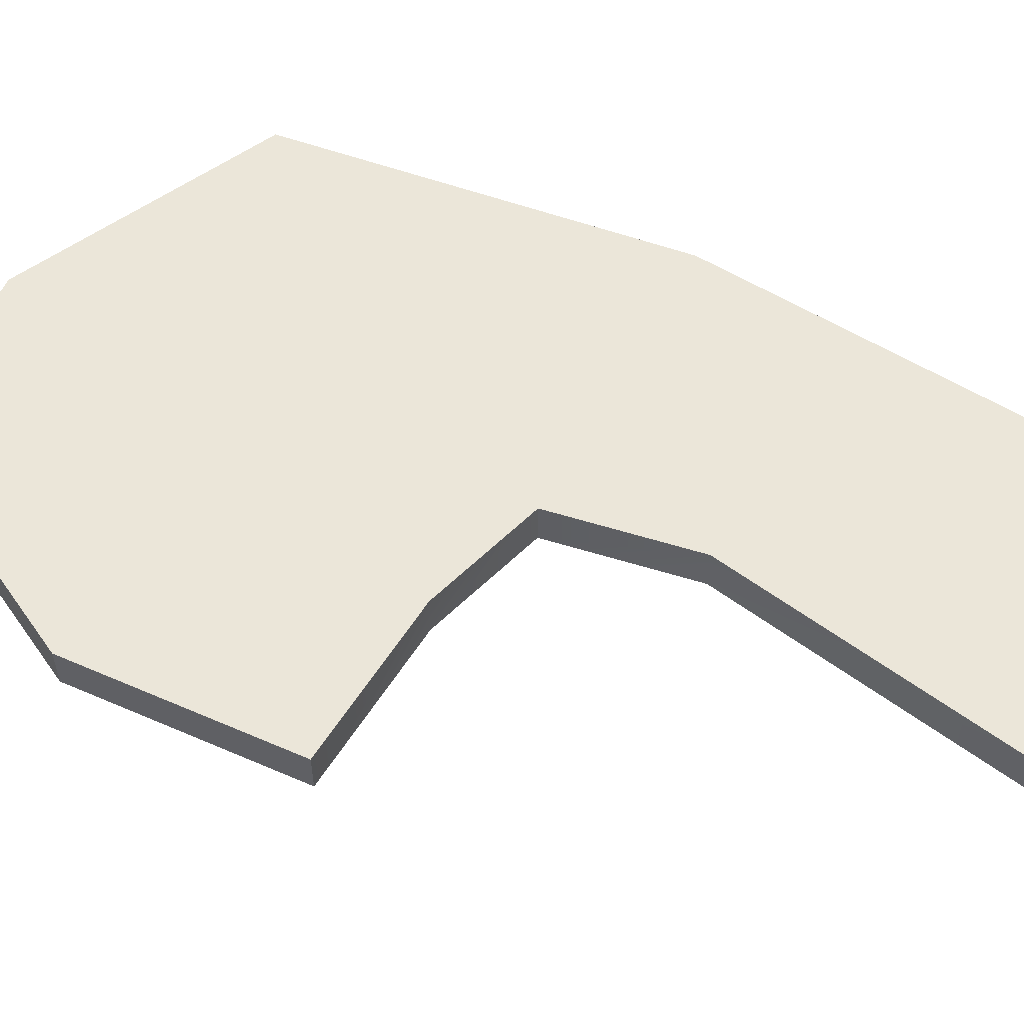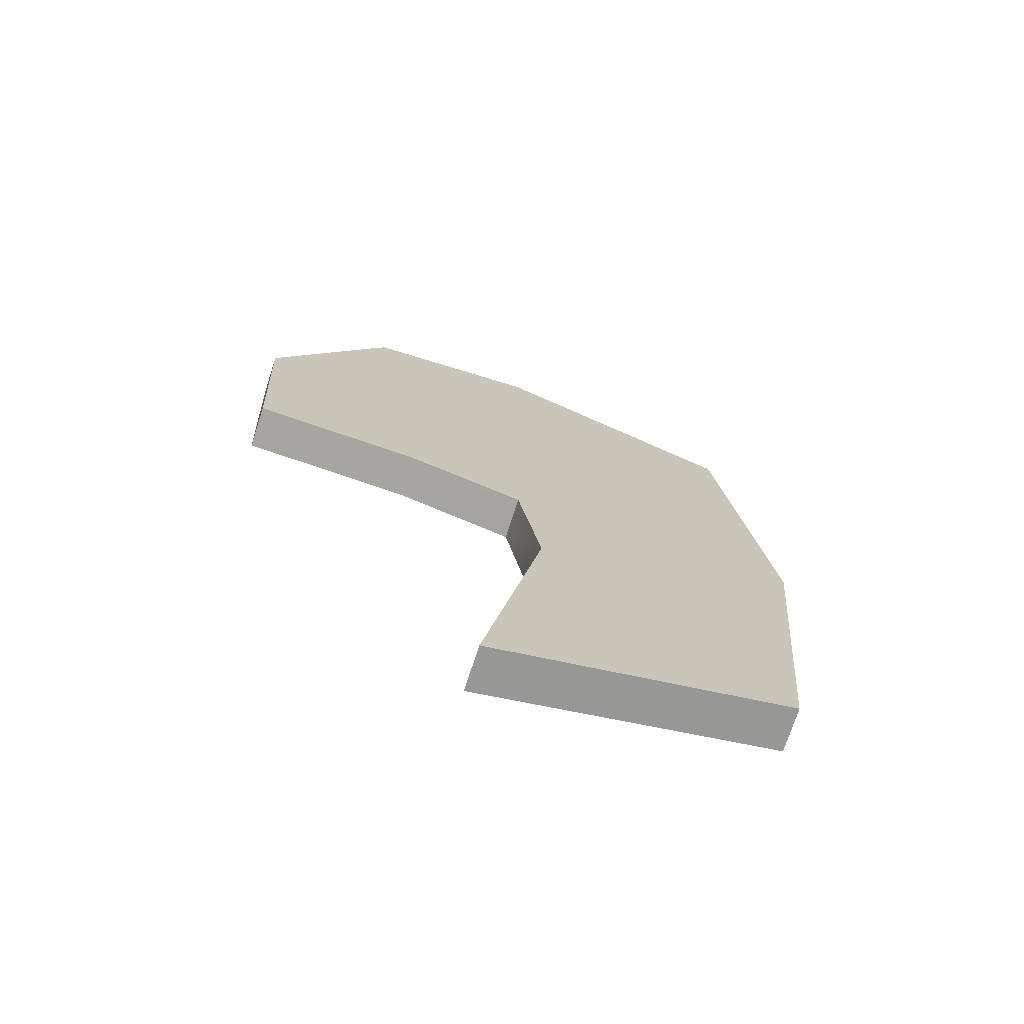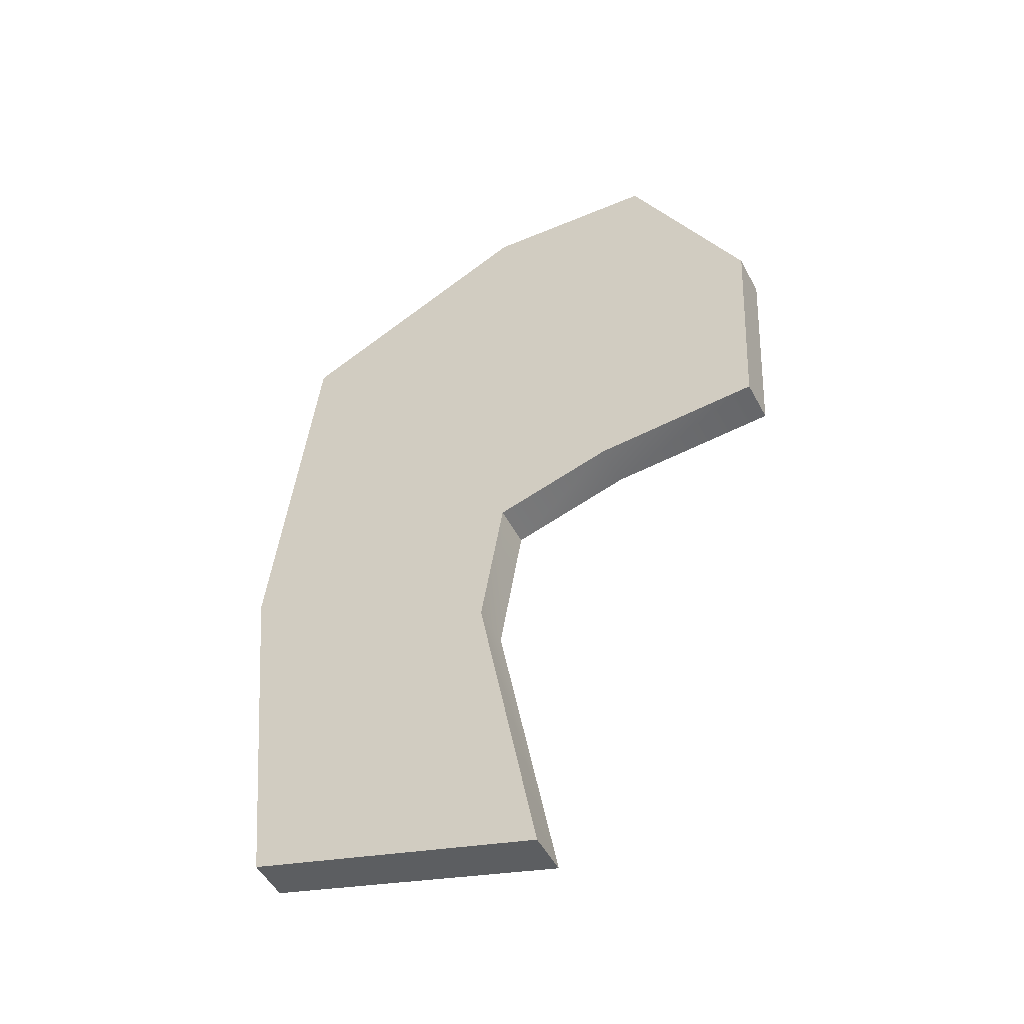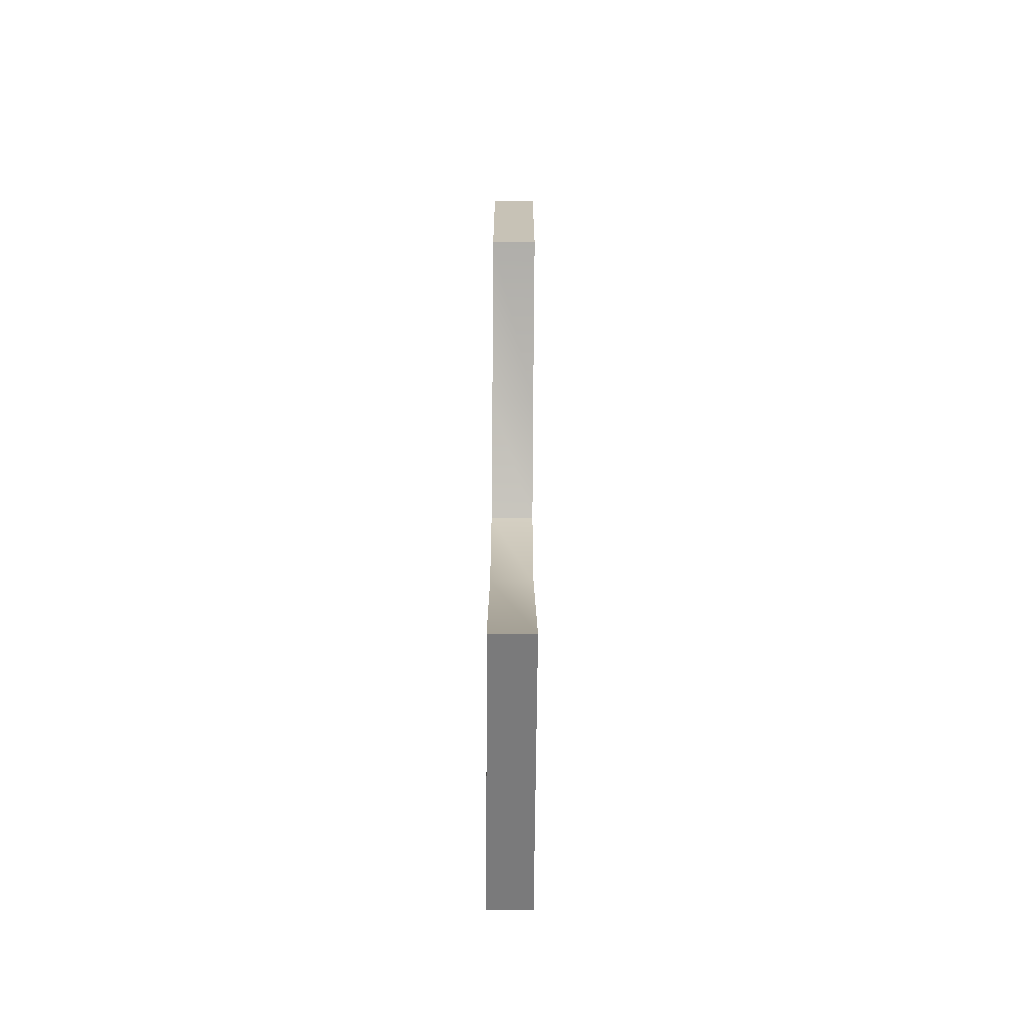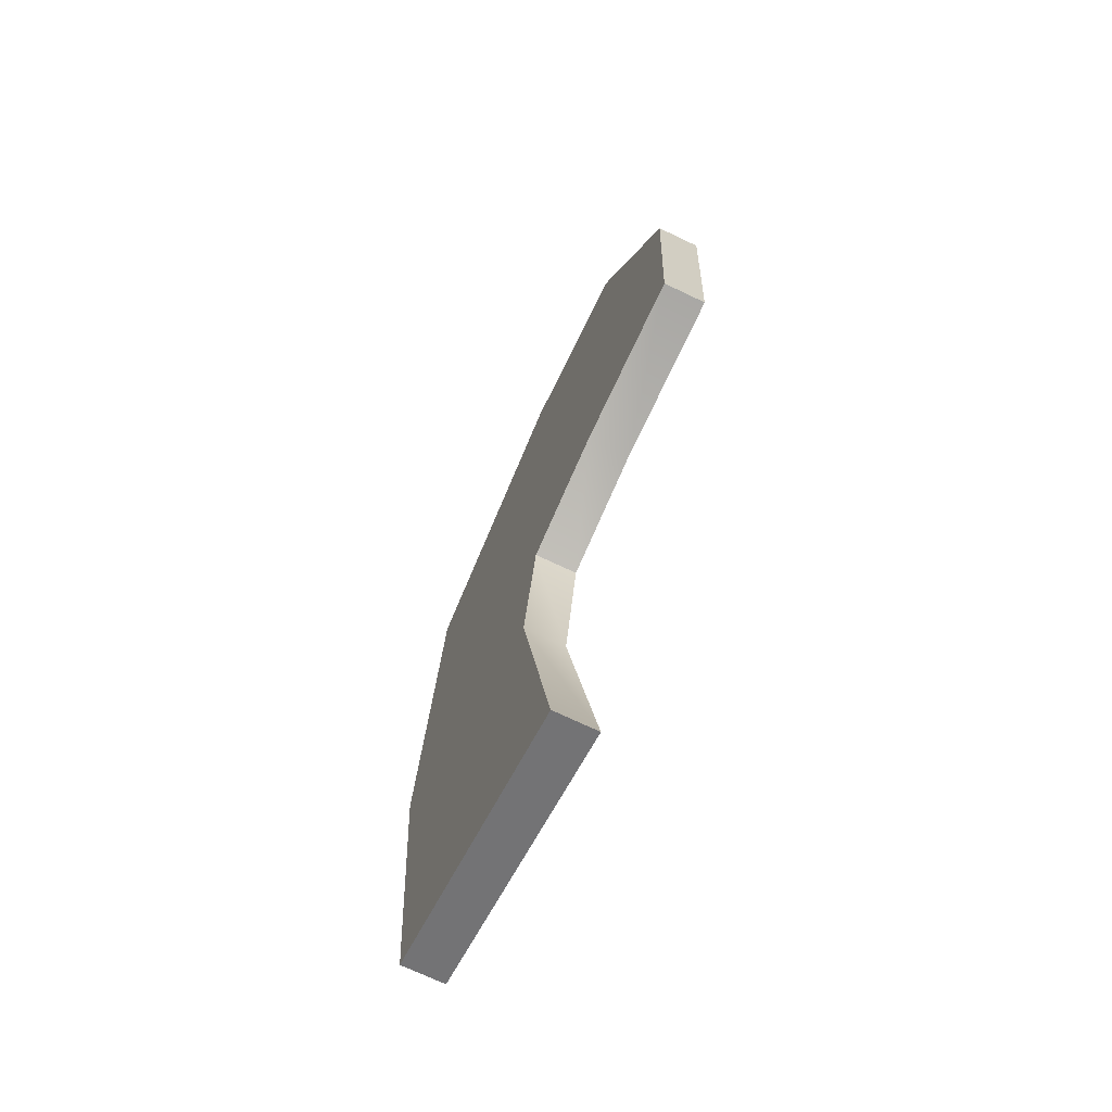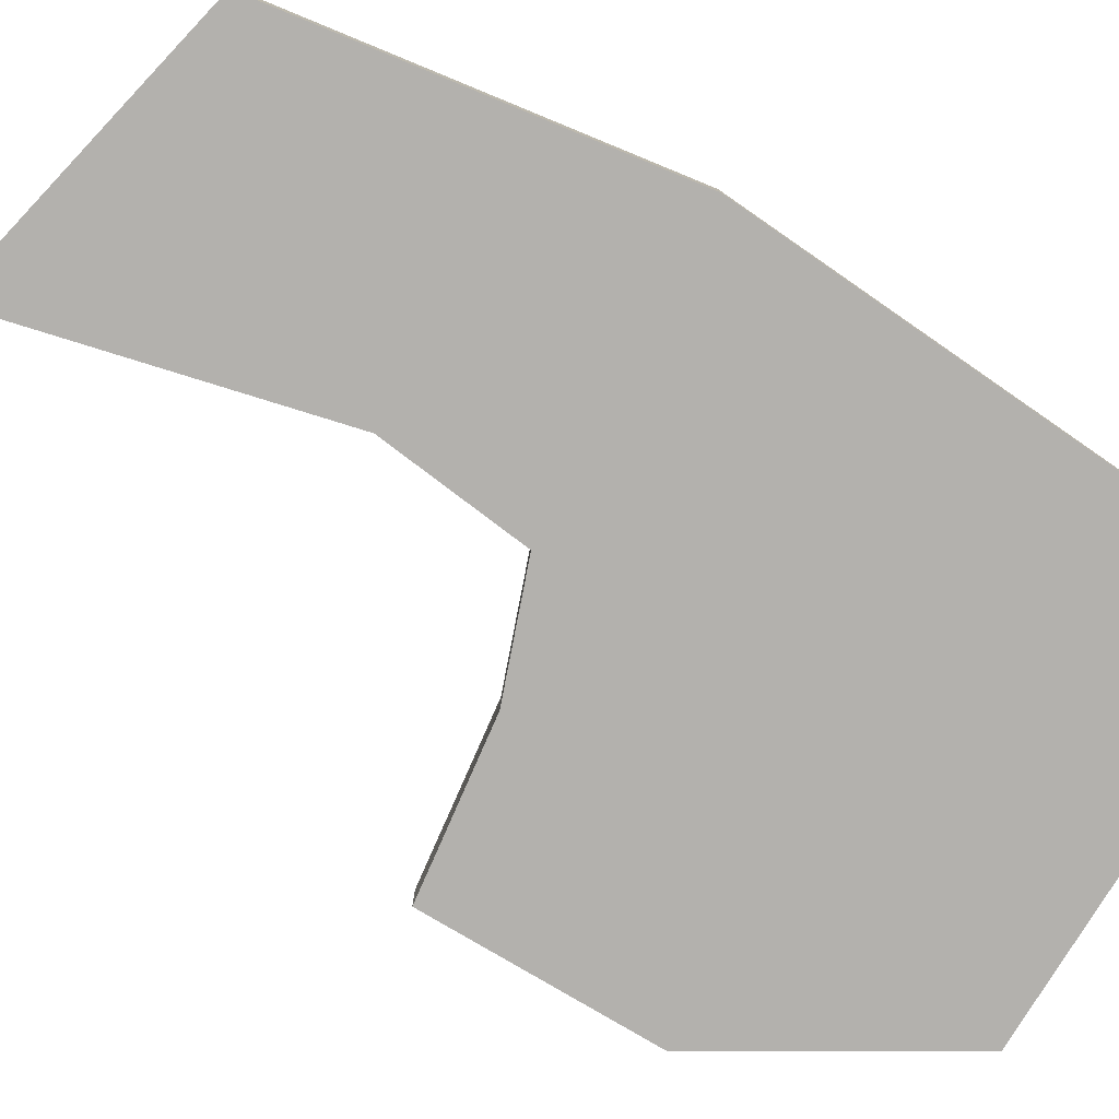
<metadata>
{"format":"obj","ext":"obj","renderer":"f3d","projection":"perspective","resolution":1024,"background":"white","views":[{"elev":56.0,"azim":-62.4,"up":"+Z"},{"elev":-73.1,"azim":-17.9,"up":"+Y"},{"elev":-49.9,"azim":-152.9,"up":"+Y"},{"elev":-73.8,"azim":-90.4,"up":"+Y"},{"elev":-71.1,"azim":-115.5,"up":"+Y"},{"elev":-79.3,"azim":62.3,"up":"+Z"}]}
</metadata>
<code>
v 7.72 -49.17 -0.3019
v 7.426 -47.41 -0.3019
v 5.958 -46.97 -0.3019
v 3.902 -46.82 -0.3019
v 3.755 -44.03 -0.3019
v 5.223 -41.24 -0.3019
v 7.426 -41.09 -0.3019
v 10.51 -42.56 -0.3019
v 11.1 -47.41 -0.3019
v 10.66 -52.11 -0.3019
v 6.986 -53.14 -0.3019
v 7.72 -49.17 0.23
v 7.426 -47.41 0.23
v 5.958 -46.97 0.23
v 3.902 -46.82 0.23
v 3.755 -44.03 0.23
v 5.223 -41.24 0.23
v 7.426 -41.09 0.23
v 10.51 -42.56 0.23
v 11.1 -47.41 0.23
v 10.66 -52.11 0.23
v 6.986 -53.14 0.23
f 22 12 21
f 21 12 20
f 12 13 20
f 20 13 19
f 19 13 18
f 13 14 18
f 18 14 17
f 17 14 16
f 14 15 16
f 11 10 1
f 10 9 1
f 1 9 2
f 9 8 2
f 8 7 2
f 2 7 3
f 7 6 3
f 6 5 3
f 5 4 3
f 1 2 12
f 12 2 13
f 2 3 13
f 13 3 14
f 3 4 14
f 14 4 15
f 4 5 15
f 15 5 16
f 5 6 16
f 16 6 17
f 6 7 17
f 17 7 18
f 7 8 18
f 18 8 19
f 8 9 19
f 19 9 20
f 9 10 20
f 20 10 21
f 10 11 21
f 21 11 22
f 11 1 22
f 22 1 12

</code>
